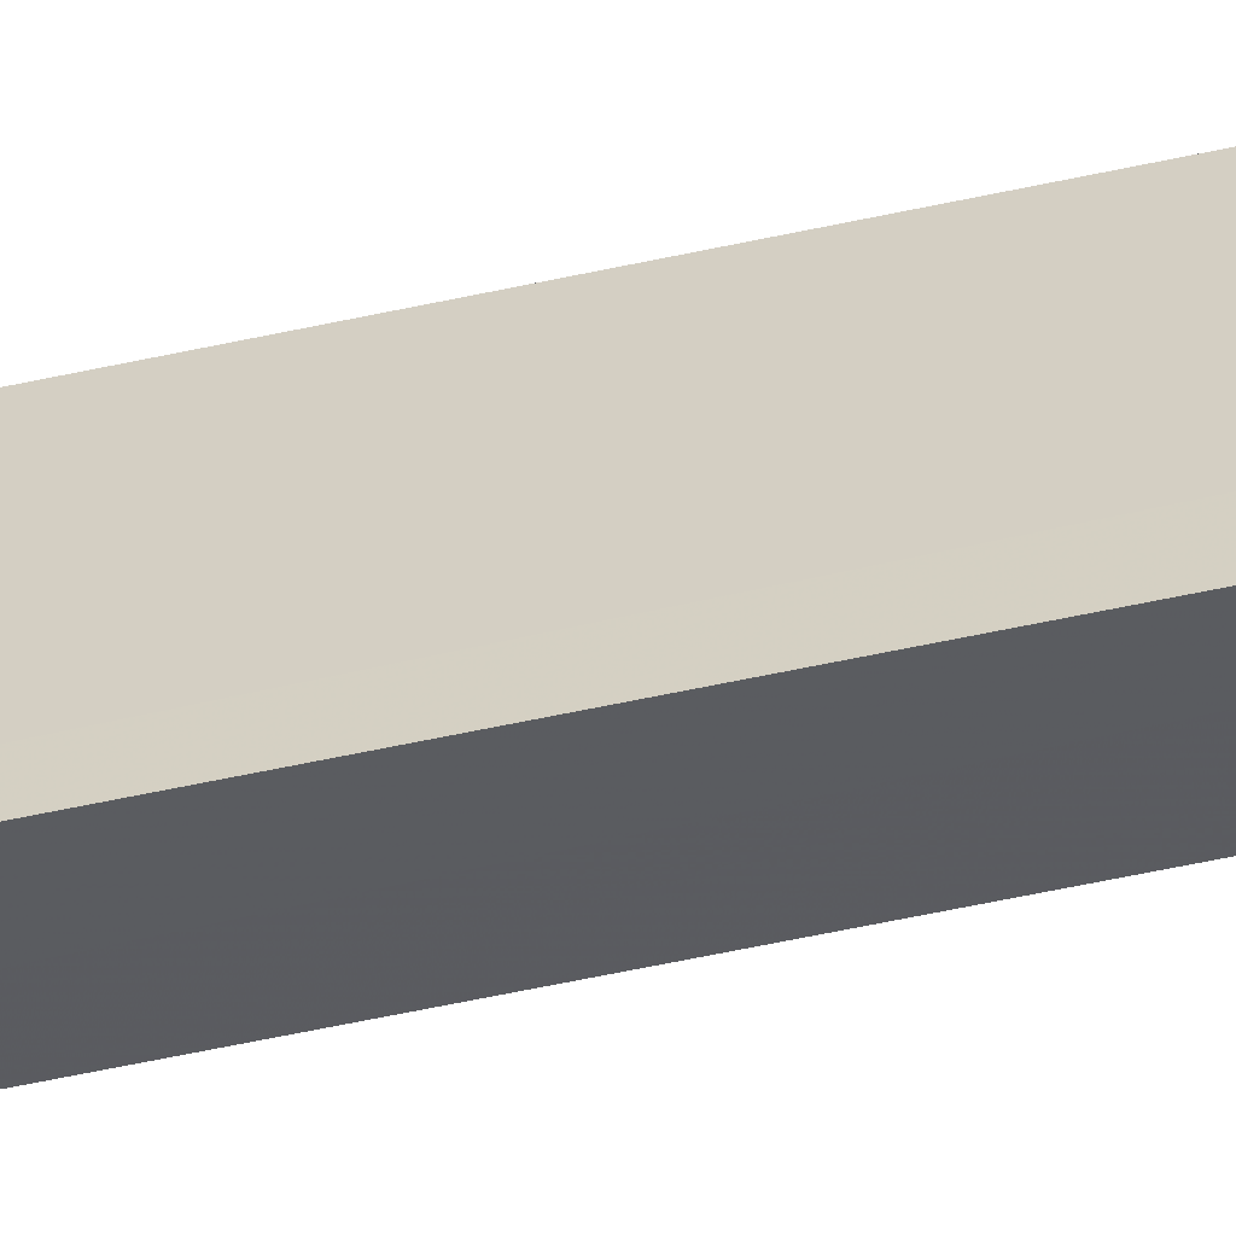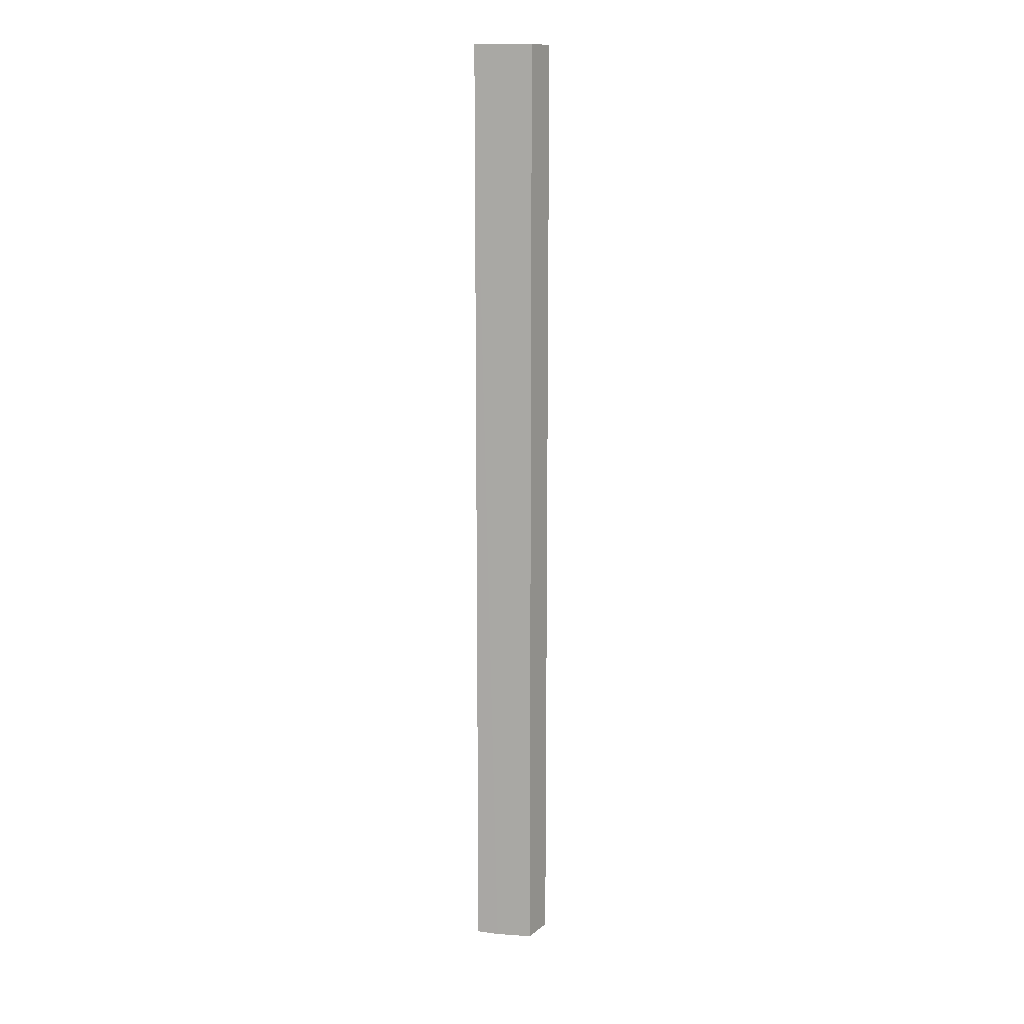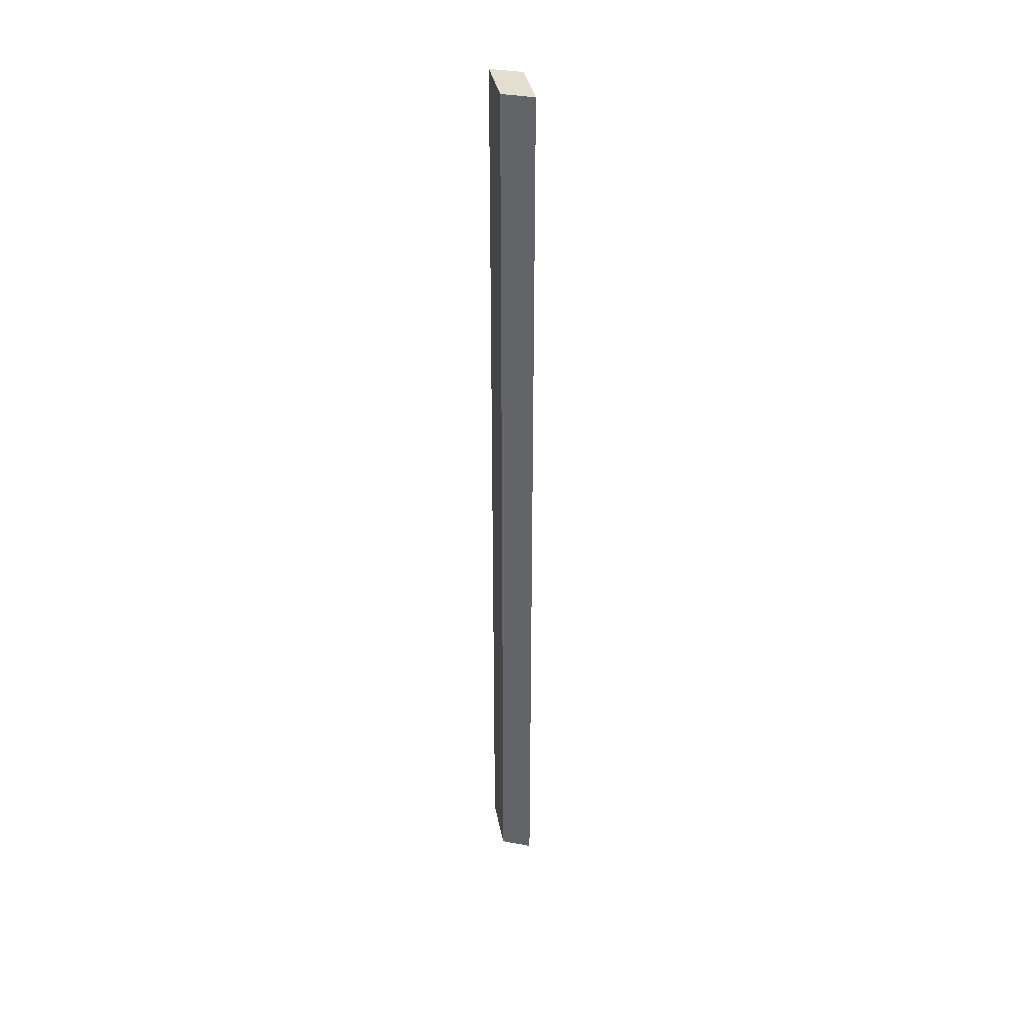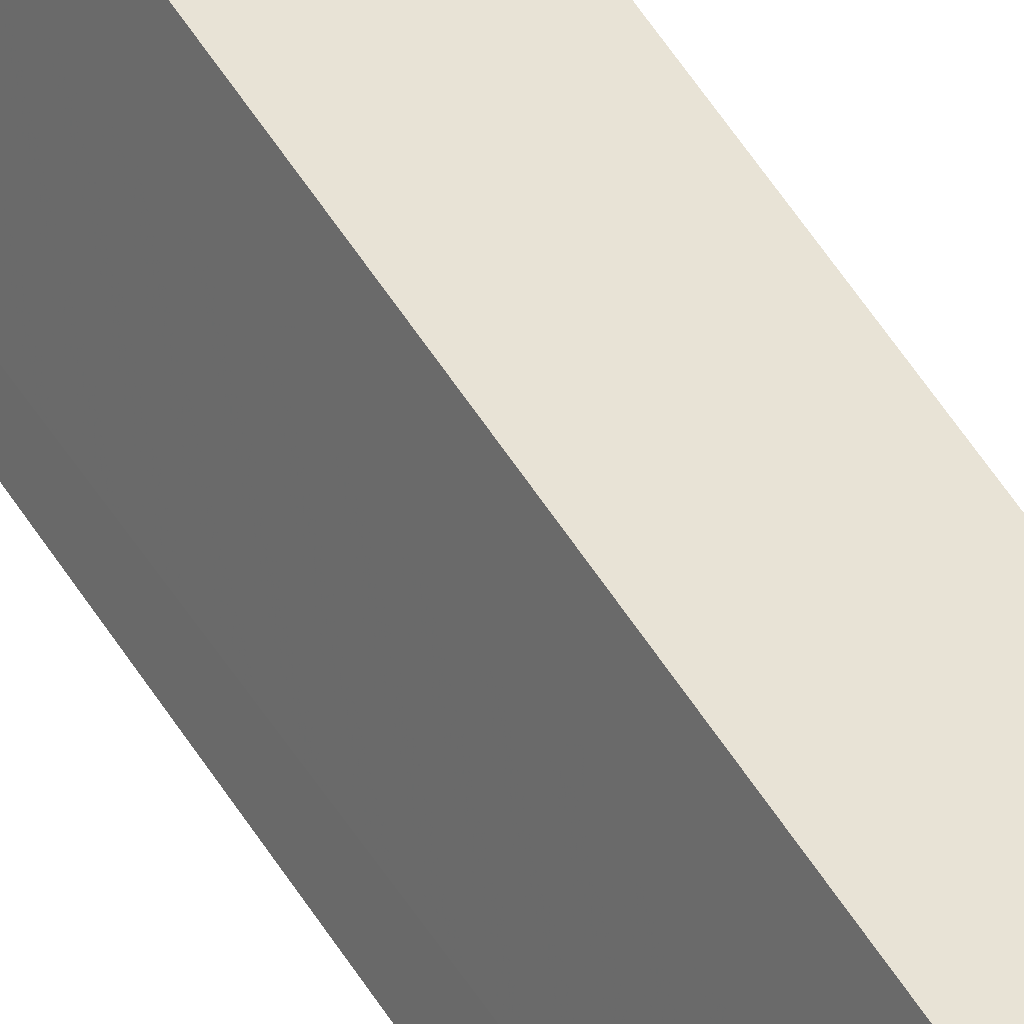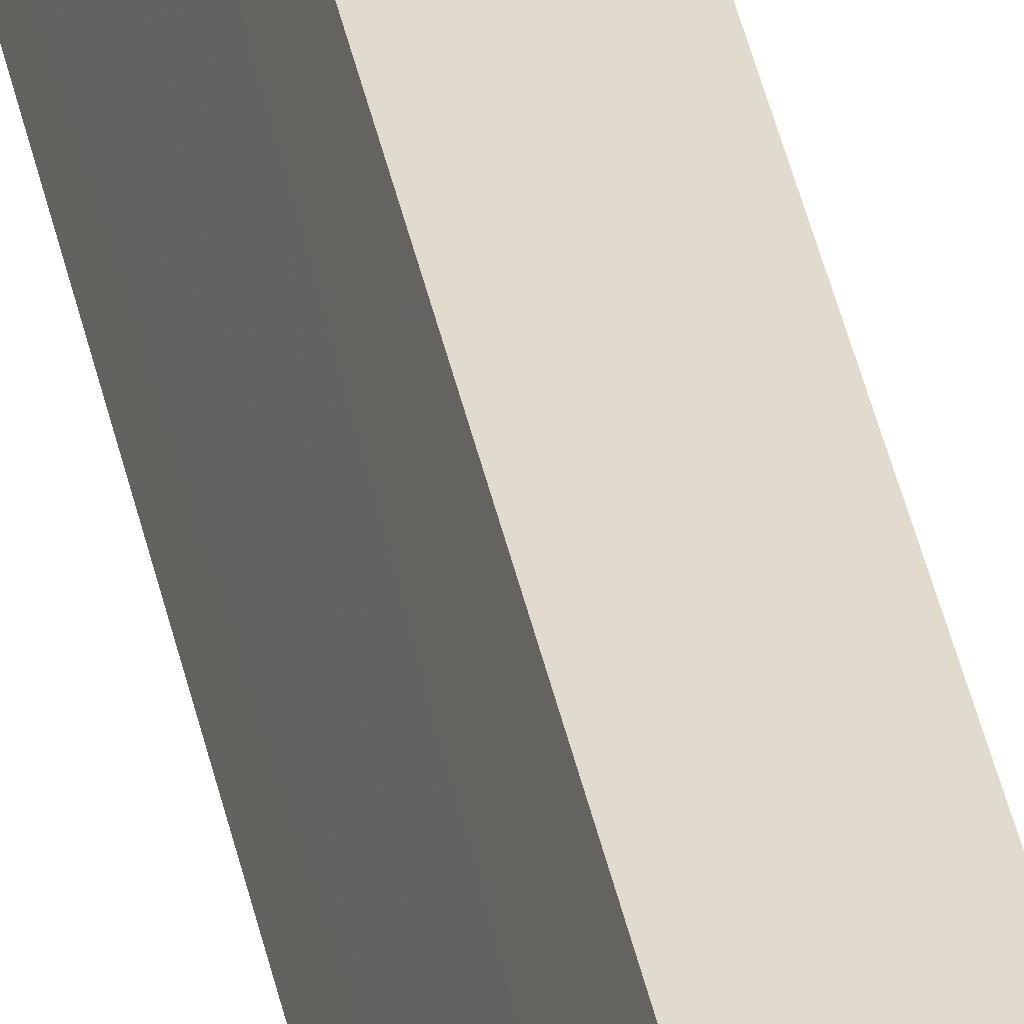
<metadata>
{"format":"obj","ext":"obj","renderer":"f3d","projection":"perspective","resolution":1024,"background":"white","views":[{"elev":-40.7,"azim":-73.6,"up":"+Z"},{"elev":12.8,"azim":-63.8,"up":"+Y"},{"elev":36.5,"azim":-173.7,"up":"+Y"},{"elev":50.6,"azim":-29.9,"up":"+Z"},{"elev":35.5,"azim":-10.4,"up":"+Z"}]}
</metadata>
<code>
v 0.1721 0.3395 0.1681
v 0.1721 0.07334 0.1681
v 0.1674 0.07334 0.1527
v 0.1585 0.3395 0.1516
v 0.1631 0.073 0.167
v 0.1674 0.3395 0.1527
v 0.1631 0.3395 0.167
v 0.1602 0.07297 0.1574
v 0.1585 0.07334 0.1516
f 1 2 3
f 5 2 1
f 6 1 3
f 6 4 1
f 7 5 1
f 7 1 4
f 8 3 2
f 8 2 5
f 8 7 4
f 8 5 7
f 9 8 4
f 9 3 8
f 9 6 3
f 9 4 6

</code>
